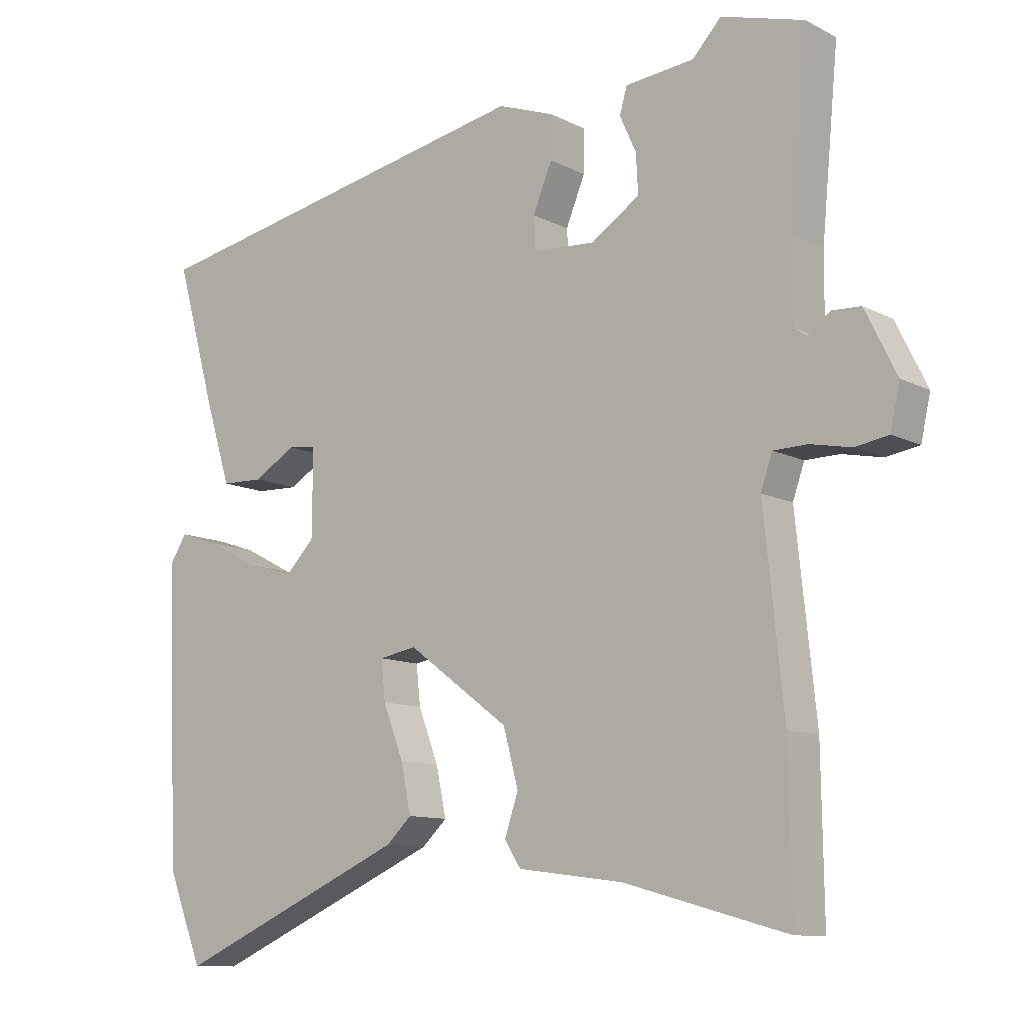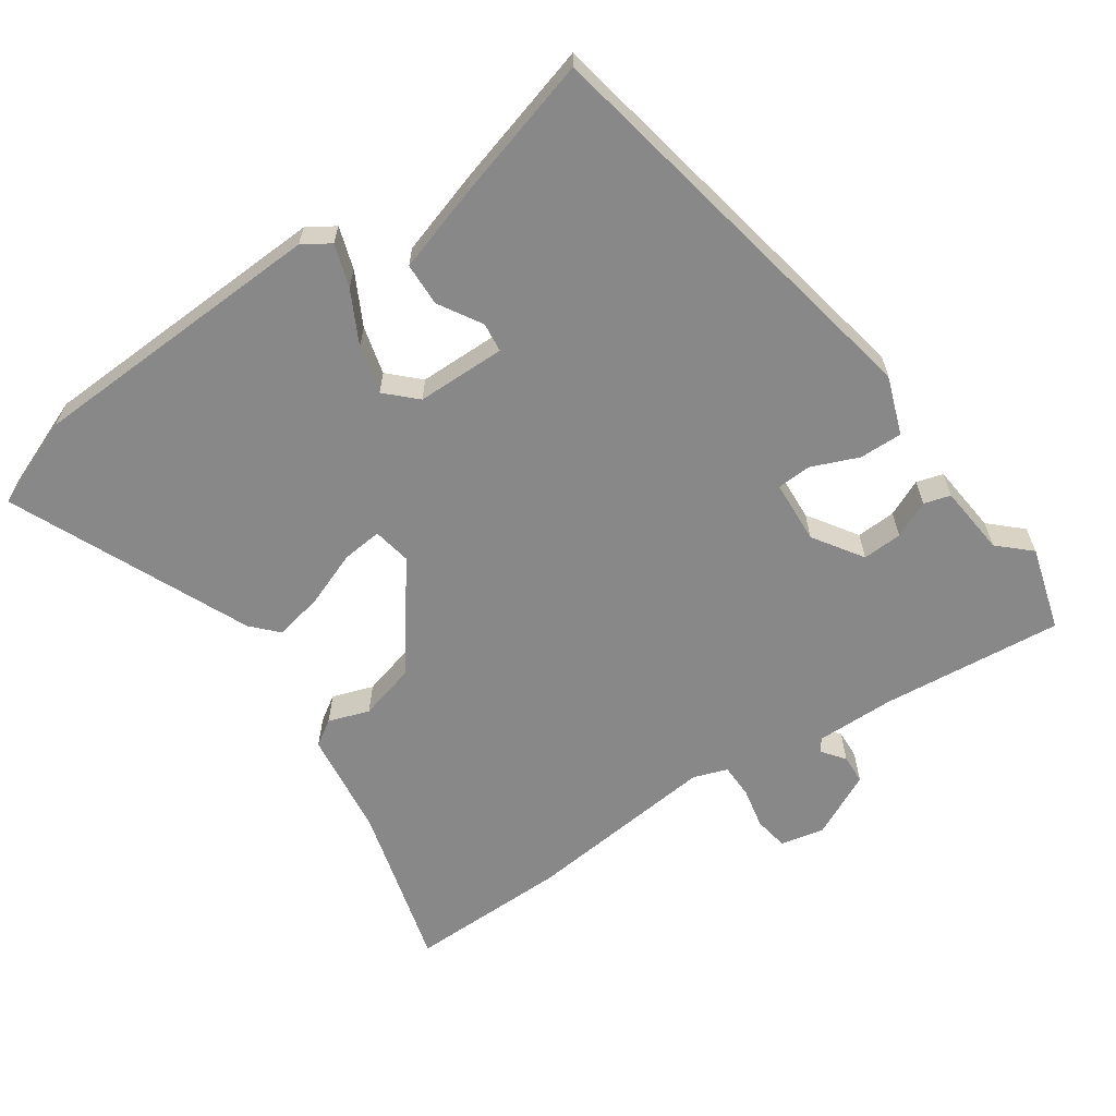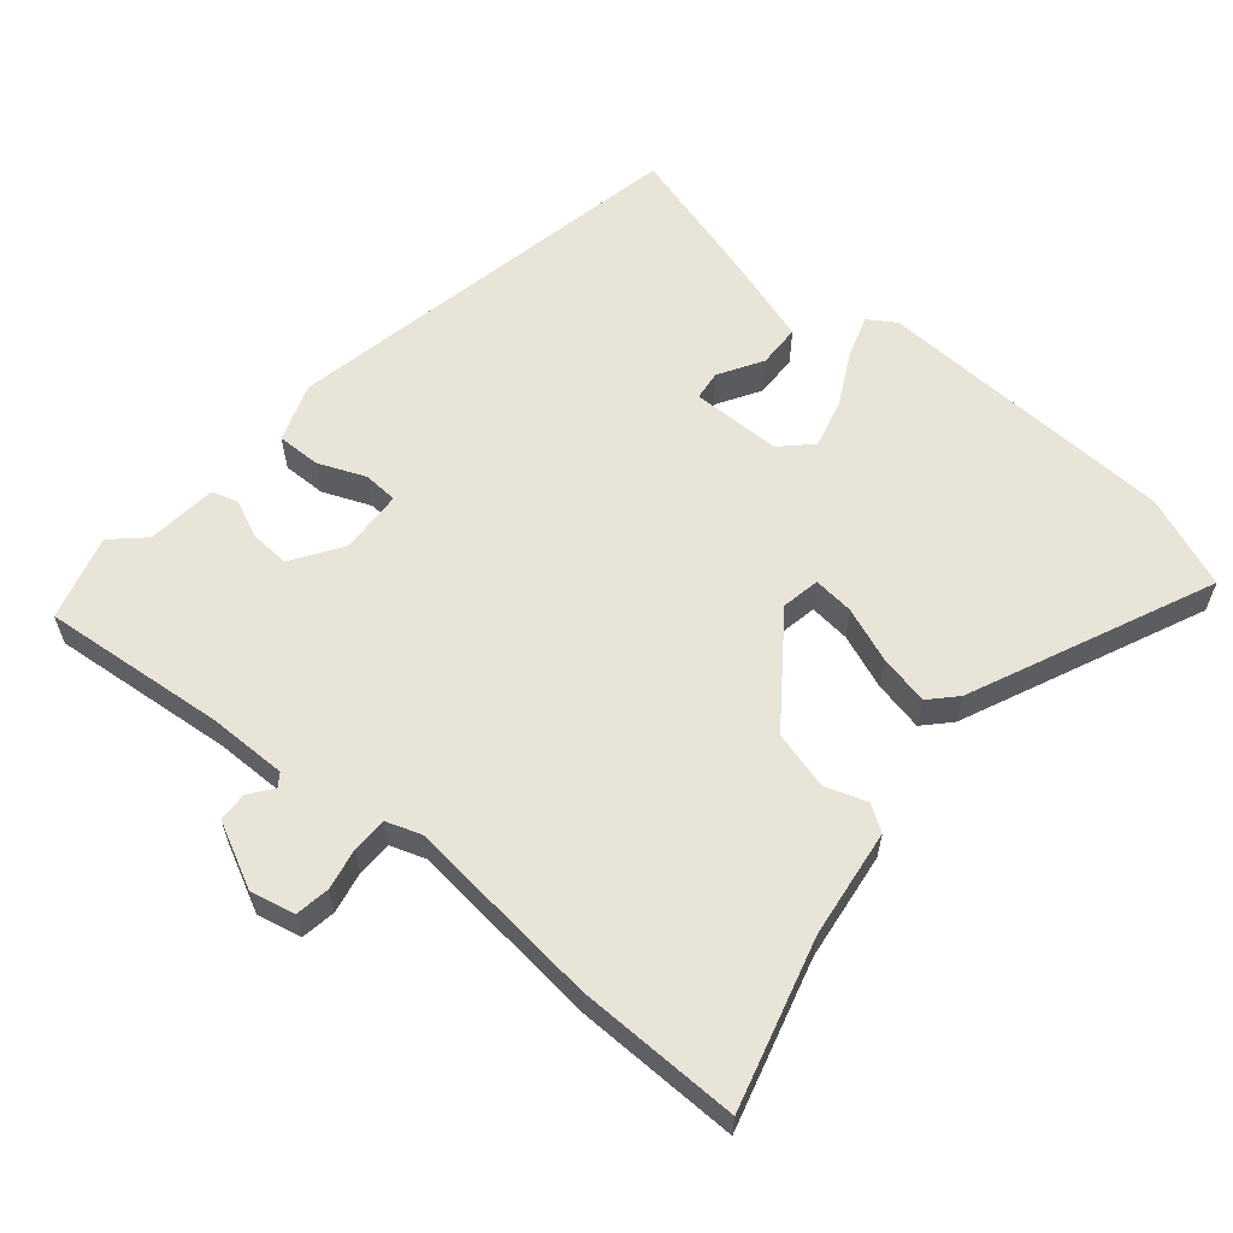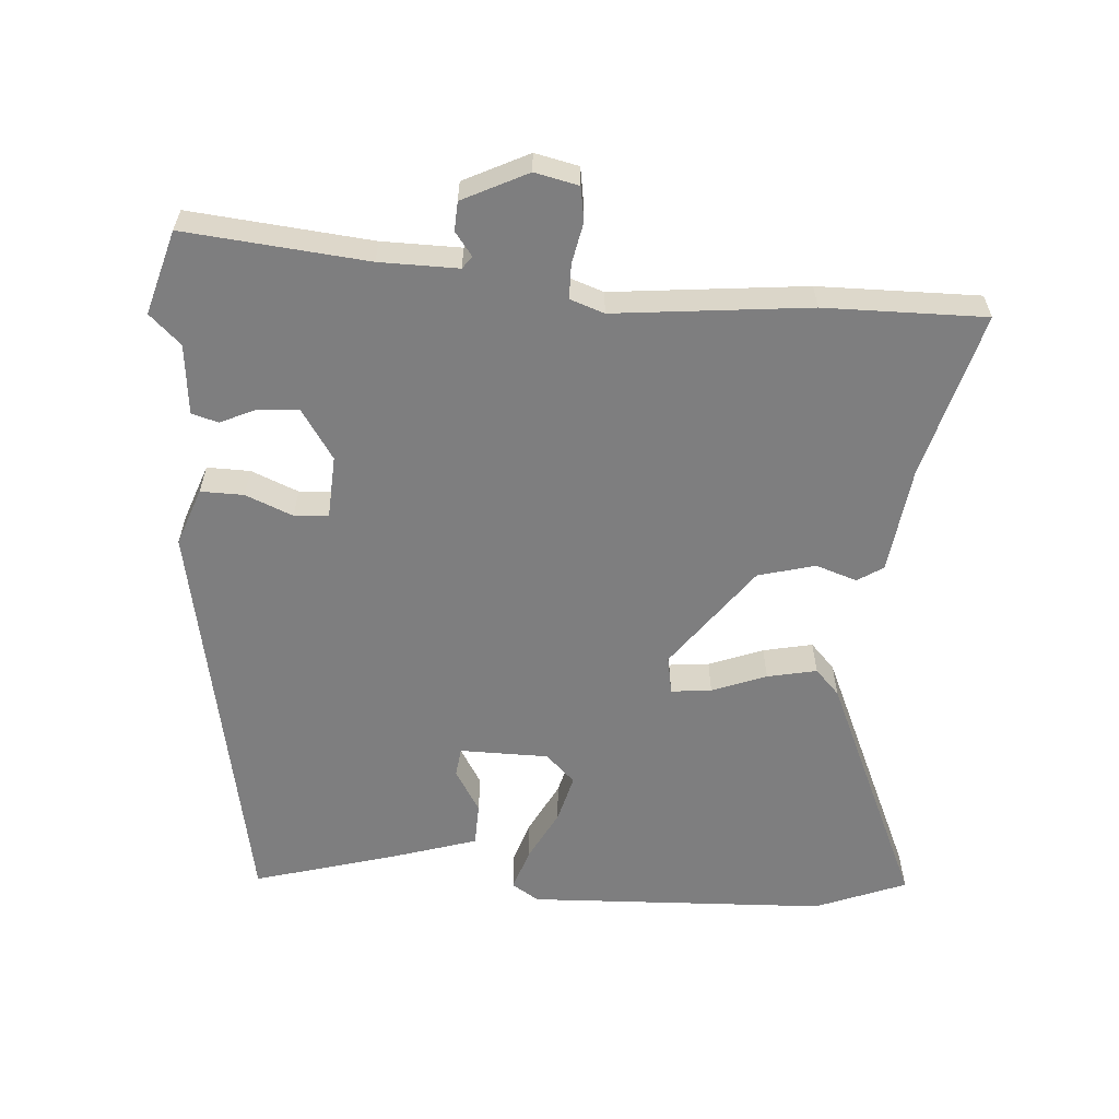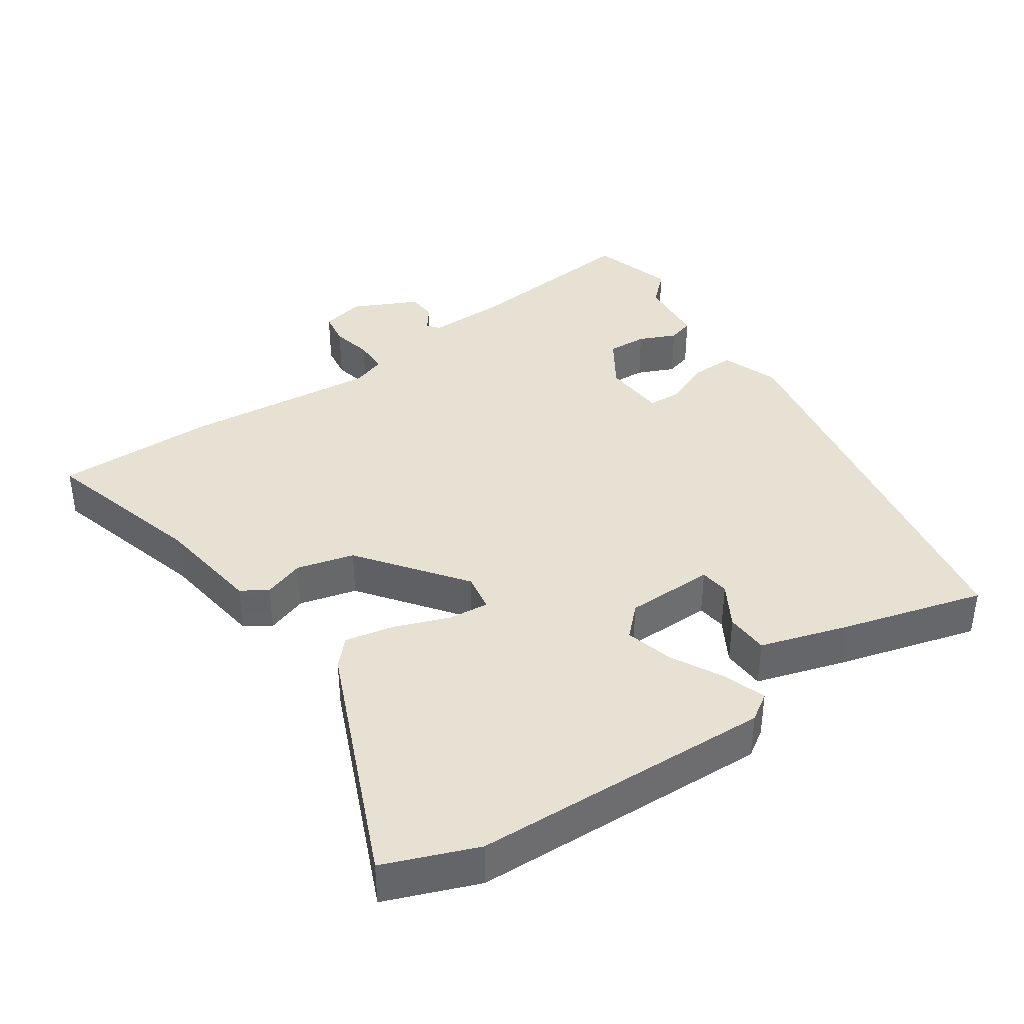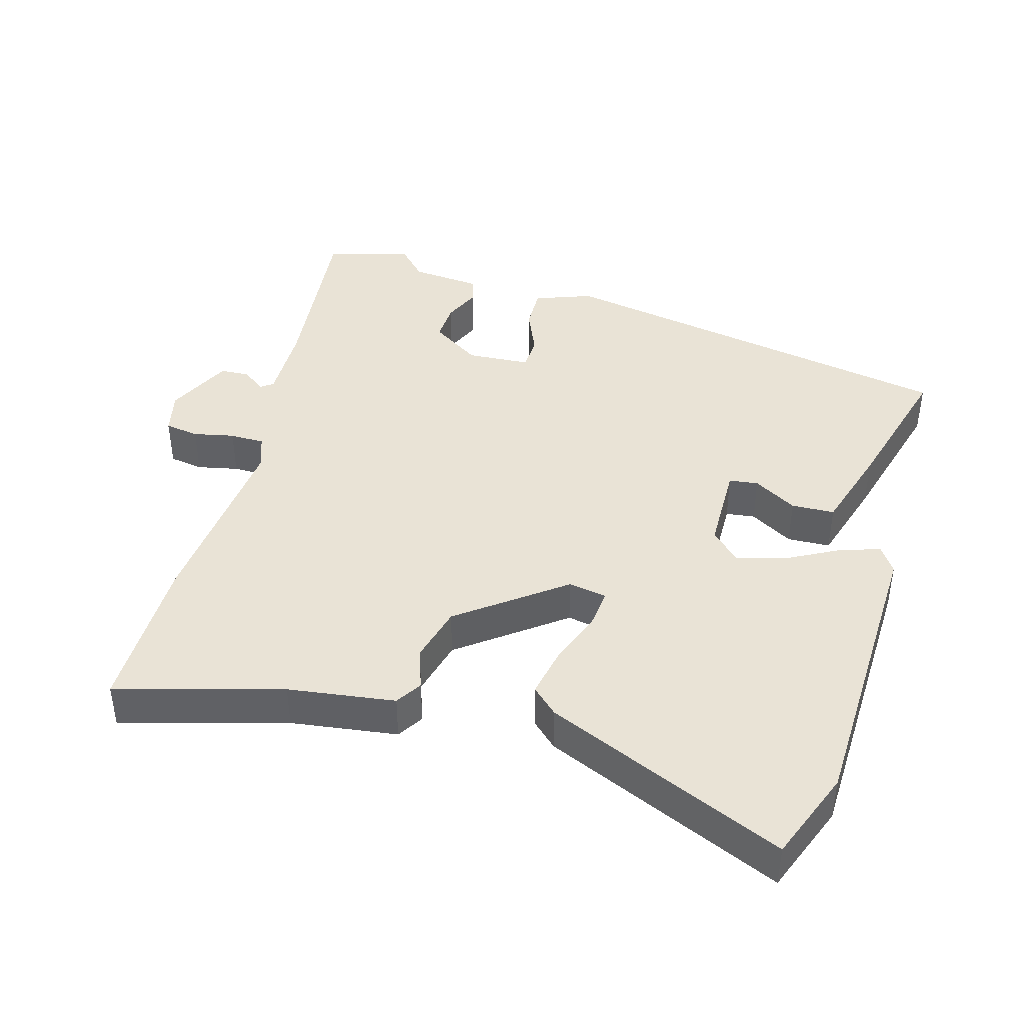
<metadata>
{"format":"obj","ext":"obj","renderer":"f3d","projection":"perspective","resolution":1024,"background":"white","views":[{"elev":-10.8,"azim":38.7,"up":"+Z"},{"elev":-62.7,"azim":-55.6,"up":"+Y"},{"elev":59.8,"azim":130.1,"up":"+Y"},{"elev":-59.4,"azim":85.8,"up":"+Y"},{"elev":38.8,"azim":-124.8,"up":"+Y"},{"elev":42.2,"azim":-164.6,"up":"+Y"}]}
</metadata>
<code>
v 0.498 0.07 -0.359
v 0.501 0.07 -0.59
v 0.263 0.07 -0.525
v 0.109 0.07 -0.505
v 0.085 0.07 -0.468
v 0.105 0.07 -0.409
v 0.083 0.07 -0.327
v -0.067 0.07 -0.216
v -0.122 0.07 -0.226
v -0.116 0.07 -0.284
v -0.086 0.07 -0.362
v -0.071 0.07 -0.433
v -0.108 0.07 -0.468
v -0.452 0.07 -0.62
v -0.504 0.07 -0.489
v -0.522 0.07 -0.058
v -0.497 0.07 -0.019
v -0.436 0.07 -0.039
v -0.361 0.07 -0.078
v -0.292 0.07 -0.096
v -0.251 0.07 -0.054
v -0.25 0.07 0.074
v -0.292 0.07 0.079
v -0.354 0.07 0.042
v -0.416 0.07 0.044
v -0.455 0.07 0.168
v -0.513 0.07 0.372
v 0.078 0.07 0.486
v 0.161 0.07 0.456
v 0.16 0.07 0.394
v 0.132 0.07 0.326
v 0.135 0.07 0.277
v 0.226 0.07 0.272
v 0.297 0.07 0.319
v 0.294 0.07 0.376
v 0.27 0.07 0.429
v 0.281 0.07 0.467
v 0.382 0.07 0.477
v 0.424 0.07 0.522
v 0.545 0.07 0.487
v 0.52 0.07 0.225
v 0.519 0.07 0.112
v 0.537 0.07 0.099
v 0.57 0.07 0.124
v 0.612 0.07 0.122
v 0.658 0.07 0.029
v 0.644 0.07 -0.034
v 0.595 0.07 -0.042
v 0.536 0.07 -0.03
v 0.486 0.07 -0.031
v 0.469 0.07 -0.08
v 0.498 0 -0.359
v 0.501 0 -0.59
v 0.263 0 -0.525
v 0.109 0 -0.505
v 0.085 0 -0.468
v 0.105 0 -0.409
v 0.083 0 -0.327
v -0.067 0 -0.216
v -0.122 0 -0.226
v -0.116 0 -0.284
v -0.086 0 -0.362
v -0.071 0 -0.433
v -0.108 0 -0.468
v -0.452 0 -0.62
v -0.504 0 -0.489
v -0.522 0 -0.058
v -0.497 0 -0.019
v -0.436 0 -0.039
v -0.361 0 -0.078
v -0.292 0 -0.096
v -0.251 0 -0.054
v -0.25 0 0.074
v -0.292 0 0.079
v -0.354 0 0.042
v -0.416 0 0.044
v -0.455 0 0.168
v -0.513 0 0.372
v 0.078 0 0.486
v 0.161 0 0.456
v 0.16 0 0.394
v 0.132 0 0.326
v 0.135 0 0.277
v 0.226 0 0.272
v 0.297 0 0.319
v 0.294 0 0.376
v 0.27 0 0.429
v 0.281 0 0.467
v 0.382 0 0.477
v 0.424 0 0.522
v 0.545 0 0.487
v 0.52 0 0.225
v 0.519 0 0.112
v 0.537 0 0.099
v 0.57 0 0.124
v 0.612 0 0.122
v 0.658 0 0.029
v 0.644 0 -0.034
v 0.595 0 -0.042
v 0.536 0 -0.03
v 0.486 0 -0.031
v 0.469 0 -0.08
f 46 47 48 49
f 46 49 50
f 43 44 45 46
f 43 46 50
f 42 43 50
f 41 42 50 51
f 38 39 40 41
f 35 36 37 38
f 34 35 38 41
f 33 34 41 51
f 28 29 30 31
f 28 31 32
f 27 28 32
f 26 27 32
f 23 24 25 26
f 22 23 26 32
f 21 22 32 33
f 16 17 18 19
f 16 19 20
f 15 16 20
f 10 11 12 13
f 9 10 13 14
f 3 4 5 6
f 3 6 7
f 2 3 7
f 1 2 7 8
f 33 51 1 8
f 21 33 8 9
f 15 20 21
f 9 14 15 21
f 100 99 98 97
f 101 100 97
f 97 96 95 94
f 101 97 94
f 101 94 93
f 102 101 93 92
f 92 91 90 89
f 89 88 87 86
f 92 89 86 85
f 102 92 85 84
f 82 81 80 79
f 83 82 79
f 83 79 78
f 83 78 77
f 77 76 75 74
f 83 77 74 73
f 84 83 73 72
f 70 69 68 67
f 71 70 67
f 71 67 66
f 64 63 62 61
f 65 64 61 60
f 57 56 55 54
f 58 57 54
f 58 54 53
f 59 58 53 52
f 59 52 102 84
f 60 59 84 72
f 72 71 66
f 72 66 65 60
f 1 52 53 2
f 2 53 54 3
f 3 54 55 4
f 4 55 56 5
f 5 56 57 6
f 6 57 58 7
f 7 58 59 8
f 8 59 60 9
f 9 60 61 10
f 10 61 62 11
f 11 62 63 12
f 12 63 64 13
f 13 64 65 14
f 14 65 66 15
f 15 66 67 16
f 16 67 68 17
f 17 68 69 18
f 18 69 70 19
f 19 70 71 20
f 20 71 72 21
f 21 72 73 22
f 22 73 74 23
f 23 74 75 24
f 24 75 76 25
f 25 76 77 26
f 26 77 78 27
f 27 78 79 28
f 28 79 80 29
f 29 80 81 30
f 30 81 82 31
f 31 82 83 32
f 32 83 84 33
f 33 84 85 34
f 34 85 86 35
f 35 86 87 36
f 36 87 88 37
f 37 88 89 38
f 38 89 90 39
f 39 90 91 40
f 40 91 92 41
f 41 92 93 42
f 42 93 94 43
f 43 94 95 44
f 44 95 96 45
f 45 96 97 46
f 46 97 98 47
f 47 98 99 48
f 48 99 100 49
f 49 100 101 50
f 50 101 102 51
f 51 102 52 1

</code>
